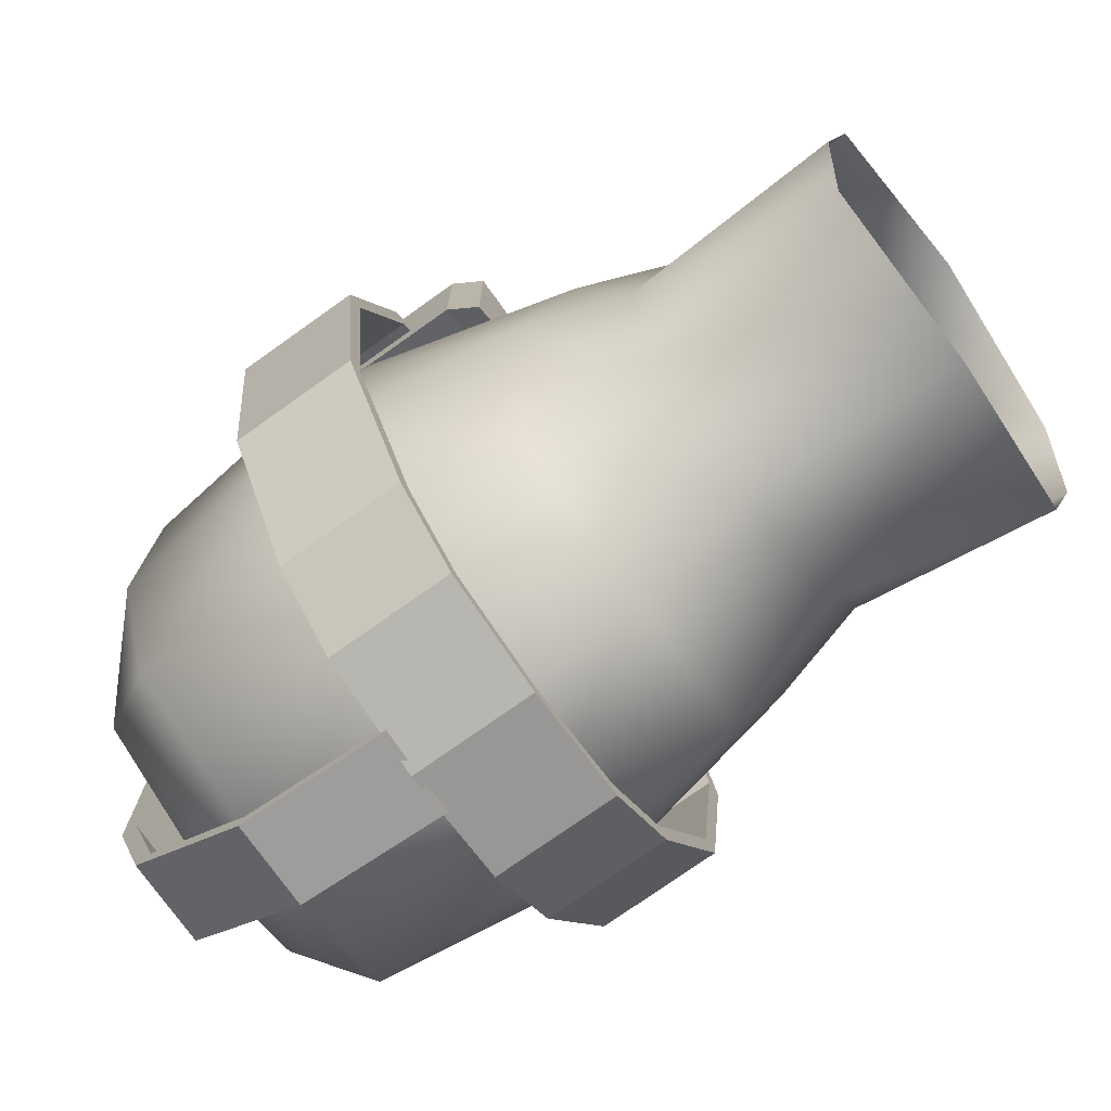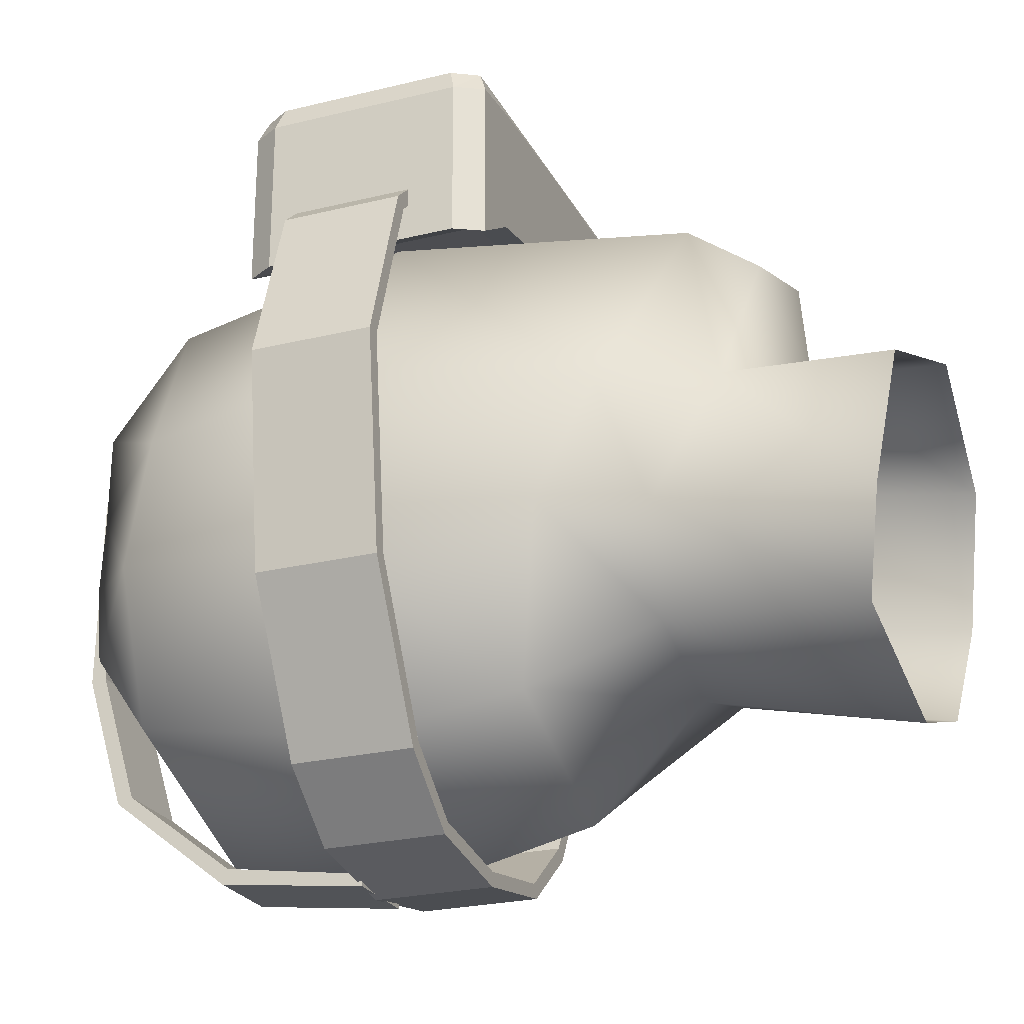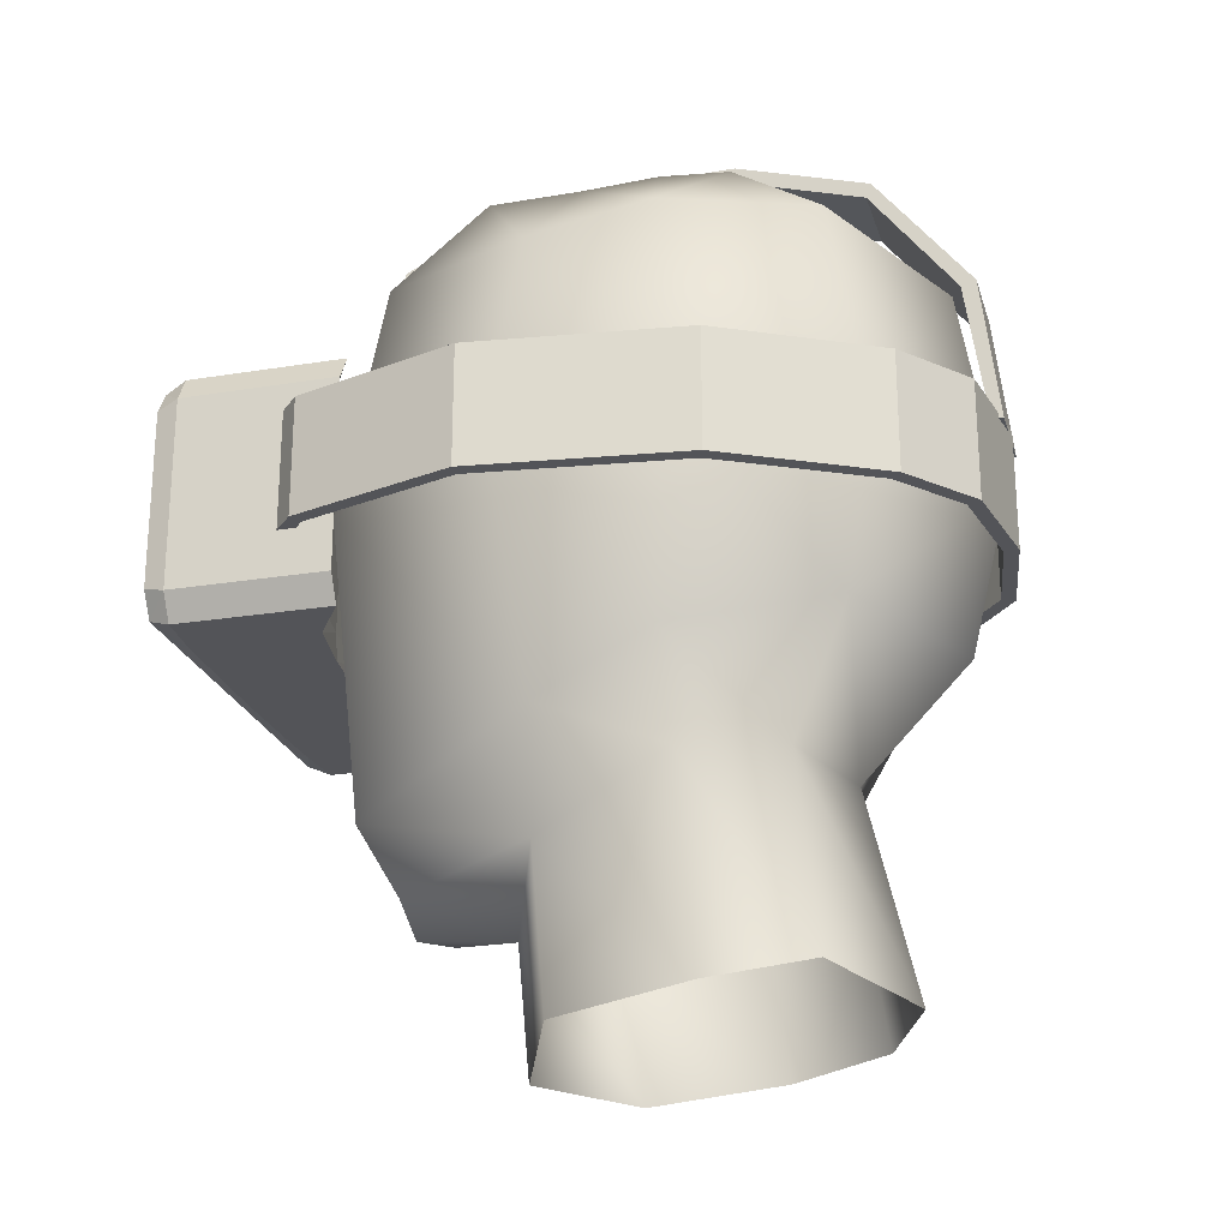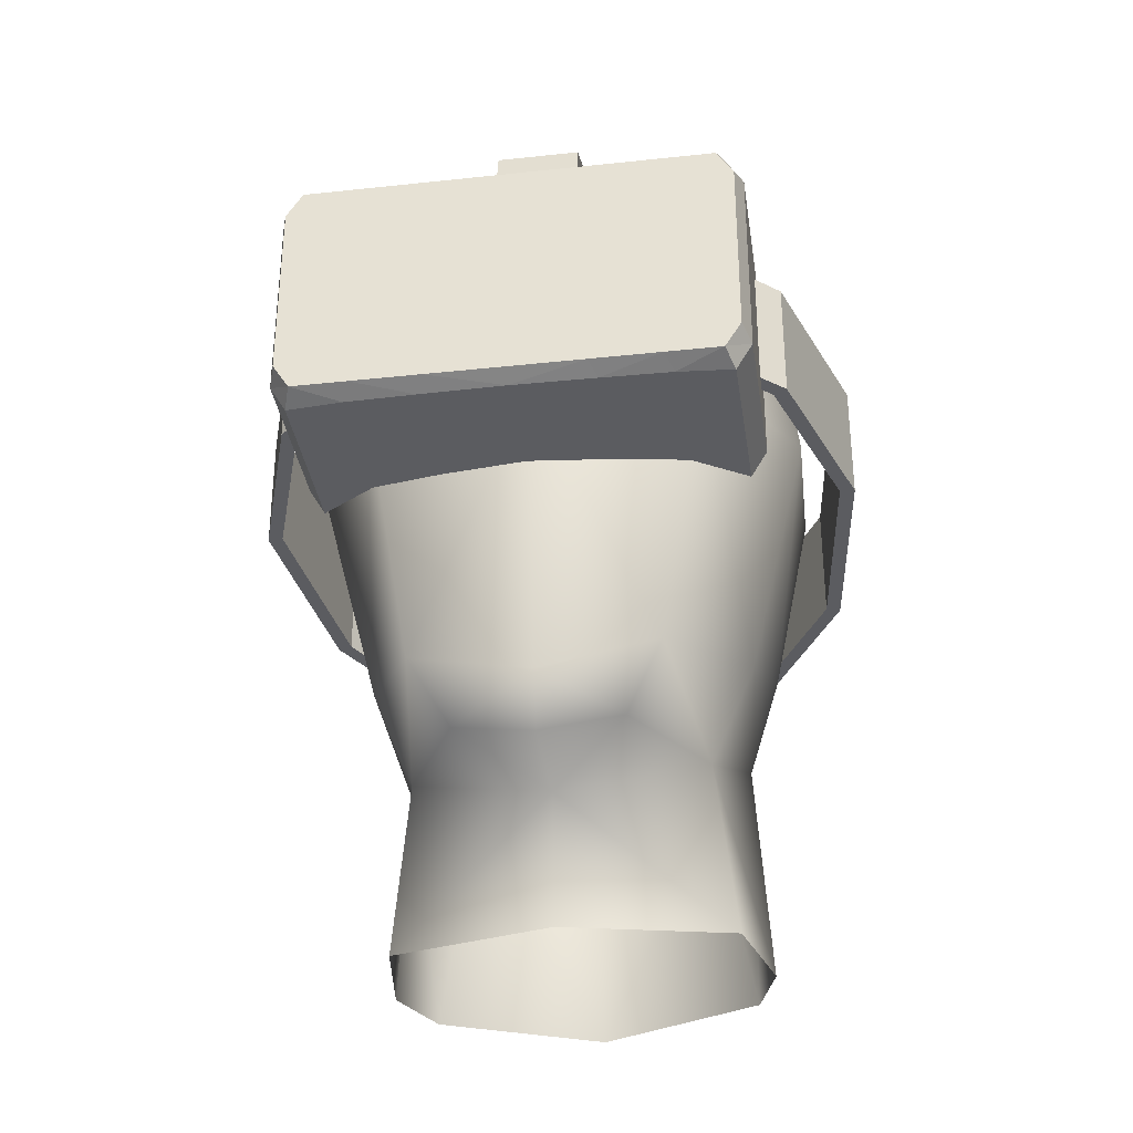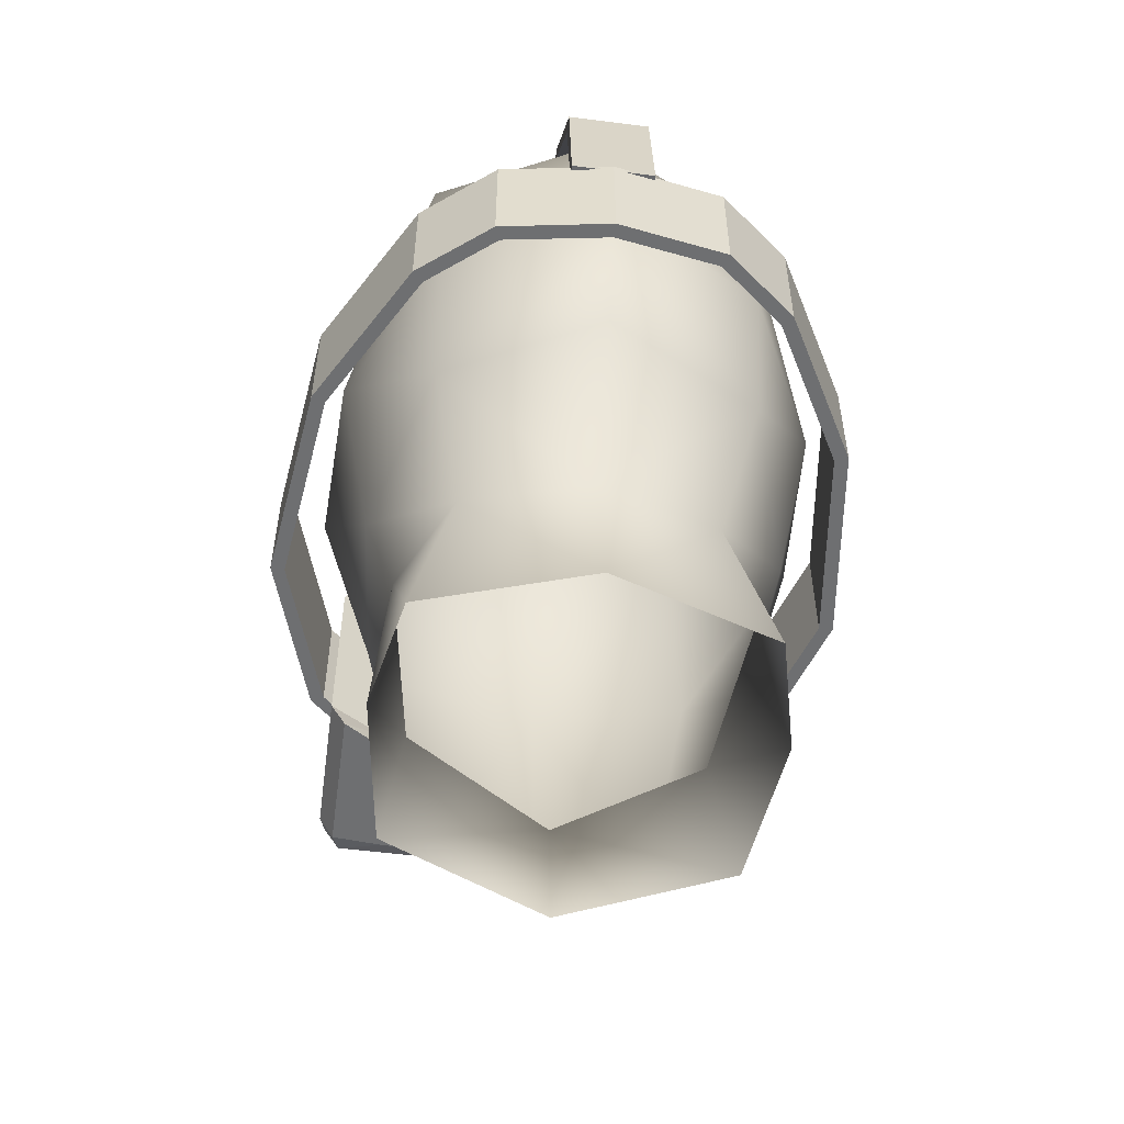
<metadata>
{"format":"obj","ext":"obj","renderer":"f3d","projection":"perspective","resolution":1024,"background":"white","views":[{"elev":-75.4,"azim":-54.6,"up":"+Z"},{"elev":-24.6,"azim":-68.1,"up":"+Z"},{"elev":-23.5,"azim":105.4,"up":"+Y"},{"elev":-34.5,"azim":8.3,"up":"+Y"},{"elev":-54.6,"azim":172.3,"up":"+Y"}]}
</metadata>
<code>
o Cube
v 0.1125 0.3389 0.5986
v 0.1125 0.8612 0.4775
v 0.1125 0.3389 0.5559
v 0.1125 0.8295 0.4489
v 0.535 -0.1068 0.6595
v 0.535 0.2176 0.6595
v 0.5196 -0.1068 0.6226
v 0.5196 0.2176 0.6226
v 0.6551 -0.1068 0.5523
v 0.6551 0.2176 0.5523
v 0.6196 -0.1068 0.5339
v 0.6196 0.2176 0.5339
v 0.1125 1.032 0.09271
v 0.1125 0.9891 0.09323
v 0.1125 0.9306 -0.7966
v 0.1125 0.8899 -0.7835
v 0.1125 0.6023 -1.055
v 0.1125 0.59 -1.014
v 0.8037 -0.1068 0.09274
v 0.8037 0.2176 0.09274
v 0.7638 -0.1068 0.09413
v 0.7638 0.2176 0.09413
v 0.7328 -0.1068 -0.4841
v 0.7328 0.2176 -0.4841
v 0.6949 -0.1068 -0.4714
v 0.6949 0.2176 -0.4714
v 0.5016 -0.1068 -0.8993
v 0.5016 0.2176 -0.8993
v 0.473 -0.1068 -0.8714
v 0.473 0.2176 -0.8714
v 0.305 -0.1068 -1.057
v 0.305 0.2176 -1.057
v 0.2887 -0.1068 -1.021
v 0.2887 0.2176 -1.021
v 0.1125 0.9969 -0.4288
v 0.1125 1.039 -0.4356
v 0.1125 0.2033 -1.102
v 0.1125 0.2045 -1.069
v 0.5291 -0.2822 0.9571
v 0.5291 0.3435 0.9571
v 0.5496 -0.3053 0.4624
v 0.5496 0.3665 0.4624
v 0.5921 0.2929 0.4624
v 0.5921 -0.2316 0.4624
v 0.5716 0.2749 0.9571
v 0.5716 -0.2136 0.9571
v 0.221 0.3665 0.5852
v 0.4042 0.3665 0.5545
v 0.2005 -0.2822 0.9571
v 0.3837 -0.2822 0.9571
v 0.4042 -0.3053 0.5545
v 0.221 -0.3053 0.5852
v 0.3837 0.3435 0.9571
v 0.2005 0.3435 0.9571
v 0.2146 0.2749 0.9571
v 0.412 0.2749 0.9571
v 0.2146 -0.2136 0.9571
v 0.412 -0.2136 0.9571
v 0.4325 0.2929 0.5545
v 0.2351 0.2929 0.5852
v 0.4325 -0.2316 0.5545
v 0.2351 -0.2316 0.5852
v 0.5496 0.3665 0.8953
v 0.5496 -0.3053 0.8953
v 0.5921 0.2929 0.8953
v 0.5921 -0.2316 0.8953
v 0.4042 0.3665 0.9068
v 0.221 0.3665 0.9106
v 0.221 -0.3053 0.9106
v 0.4042 -0.3053 0.9068
v 0 0.3389 0.5986
v 0 0.8612 0.4775
v 0 0.3389 0.5559
v 0 0.8295 0.4489
v -0.1125 0.3389 0.5986
v -0.1125 0.8612 0.4775
v -0.1125 0.3389 0.5559
v -0.1125 0.8295 0.4489
v -0.535 -0.1068 0.6595
v -0.535 0.2176 0.6595
v -0.5196 -0.1068 0.6226
v -0.5196 0.2176 0.6226
v -0.6551 -0.1068 0.5523
v -0.6551 0.2176 0.5523
v -0.6196 -0.1068 0.5339
v -0.6196 0.2176 0.5339
v 0 1.032 0.09271
v 0 0.9891 0.09323
v -0.1125 1.032 0.09271
v -0.1125 0.9891 0.09323
v 0 0.9306 -0.7966
v 0 0.8899 -0.7835
v -0.1125 0.9306 -0.7966
v -0.1125 0.8899 -0.7835
v 0 0.6023 -1.055
v 0 0.59 -1.014
v -0.1125 0.6023 -1.055
v -0.1125 0.59 -1.014
v -0.8037 -0.1068 0.09274
v -0.8037 0.2176 0.09274
v -0.7638 -0.1068 0.09413
v -0.7638 0.2176 0.09413
v -0.7328 -0.1068 -0.4841
v -0.7328 0.2176 -0.4841
v -0.6949 -0.1068 -0.4714
v -0.6949 0.2176 -0.4714
v -0.5016 -0.1068 -0.8993
v -0.5016 0.2176 -0.8993
v -0.473 -0.1068 -0.8714
v -0.473 0.2176 -0.8714
v -0.305 -0.1068 -1.057
v -0.305 0.2176 -1.057
v -0.2887 -0.1068 -1.021
v -0.2887 0.2176 -1.021
v 0 -0.1068 -1.107
v 0 0.2176 -1.107
v 0 -0.1068 -1.067
v 0 0.2176 -1.067
v 0 1.039 -0.4356
v -0.1125 0.9969 -0.4288
v -0.1125 1.039 -0.4356
v 0 0.9969 -0.4288
v 0 0.2033 -1.102
v 0 0.2045 -1.069
v -0.1125 0.2033 -1.102
v -0.1125 0.2045 -1.069
v -0.5291 -0.2822 0.9571
v -0.5291 0.3435 0.9571
v -0.5496 -0.3053 0.4624
v -0.5496 0.3665 0.4624
v 0 0.3665 0.6088
v 0 -0.3053 0.6088
v 0 0.3435 0.9571
v 0 -0.2822 0.9571
v -0.5921 0.2929 0.4624
v -0.5921 -0.2316 0.4624
v -0.5716 0.2749 0.9571
v -0.5716 -0.2136 0.9571
v 0 0.2749 0.9571
v 0 -0.2136 0.9571
v 0 0.2929 0.6088
v 0 -0.2316 0.6088
v -0.221 0.3665 0.5852
v -0.4042 0.3665 0.5545
v -0.2005 -0.2822 0.9571
v -0.3837 -0.2822 0.9571
v -0.4042 -0.3053 0.5545
v -0.221 -0.3053 0.5852
v -0.3837 0.3435 0.9571
v -0.2005 0.3435 0.9571
v -0.2146 0.2749 0.9571
v -0.412 0.2749 0.9571
v -0.2146 -0.2136 0.9571
v -0.412 -0.2136 0.9571
v -0.4325 0.2929 0.5545
v -0.2351 0.2929 0.5852
v -0.4325 -0.2316 0.5545
v -0.2351 -0.2316 0.5852
v -0.5496 0.3665 0.8953
v -0.5496 -0.3053 0.8953
v 0 0.3665 0.9136
v 0 -0.3053 0.9136
v -0.5921 0.2929 0.8953
v -0.5921 -0.2316 0.8953
v -0.4042 0.3665 0.9068
v -0.221 0.3665 0.9106
v -0.221 -0.3053 0.9106
v -0.4042 -0.3053 0.9068
v 0.4383 -1.228 -0.6682
v 0.4413 -1.325 -0.03355
v 0.5007 -1.274 -0.3994
v 0.3325 -0.6849 -0.5927
v 0.3888 -0.8733 0.01847
v 0.4654 -0.7064 -0.3359
v 0.6108 0.6033 -0.007994
v 0.4171 -0.3571 -0.754
v 0.5053 -0.5798 -0.002702
v 0.4003 0.6327 0.4118
v 0.5502 -0.4374 -0.3209
v 0.215 -0.9379 0.4008
v 0.3166 -0.7772 0.4804
v 0.434 0.09584 -0.8238
v 0.6675 0.07505 0.06198
v 0.6524 0.1128 -0.3797
v 0.4399 -0.0144 0.5242
v 0.3475 0.8753 -0.4774
v 0.3475 0.8837 -0.08073
v 0.3475 0.8929 -0.2904
v 0.3475 0.8818 0.1663
v 0.4582 0.6661 -0.7336
v 0.5812 0.6801 -0.3338
v 0 -1.242 -0.8216
v 0 -1.358 0.1357
v -0.4383 -1.228 -0.6682
v -0.4413 -1.325 -0.03355
v -0.5007 -1.274 -0.3994
v 0 -0.6823 -0.6897
v 0 -1.004 0.1683
v -0.3325 -0.6849 -0.5927
v -0.3888 -0.8733 0.01847
v 0 0.03894 -1.079
v -0.4654 -0.7064 -0.3359
v 0 -0.3824 -0.9794
v -0.6108 0.6033 -0.007994
v -0.4171 -0.3571 -0.754
v -0.5053 -0.5798 -0.002702
v -0.4003 0.6327 0.4118
v -0.5502 -0.4374 -0.3209
v 0 -0.9811 0.4305
v -0.215 -0.9379 0.4008
v 0 -0.8384 0.4857
v -0.3166 -0.7772 0.4804
v -0.434 0.09584 -0.8238
v -0.6675 0.07505 0.06198
v -0.6524 0.1128 -0.3797
v 0 -0.05127 0.5844
v -0.4399 -0.0144 0.5242
v 0 0.8587 -0.654
v 0 0.8984 0.1466
v -0.3475 0.8753 -0.4774
v -0.3475 0.8837 -0.08073
v 0 0.9006 -0.2083
v -0.3475 0.8929 -0.2904
v 0 0.884 0.2659
v -0.3475 0.8818 0.1663
v 0 0.6861 0.431
v 0 0.6275 -0.9774
v -0.4582 0.6661 -0.7336
v -0.5812 0.6801 -0.3338
f 35 16 15
f 4 3 73
f 4 2 1
f 72 71 1
f 73 3 1
f 74 88 14
f 8 7 5
f 12 11 7
f 9 19 20
f 6 5 9
f 5 7 11
f 12 8 6
f 2 4 14
f 2 13 87
f 16 18 17
f 36 15 91
f 122 92 16
f 17 37 123
f 15 17 95
f 92 96 18
f 19 23 24
f 9 11 21
f 10 20 22
f 12 22 21
f 26 30 29
f 22 26 25
f 19 21 25
f 20 24 26
f 27 29 33
f 23 25 29
f 24 28 30
f 23 27 28
f 31 115 116
f 28 32 34
f 27 31 32
f 30 34 33
f 34 118 117
f 33 117 115
f 34 32 116
f 88 122 35
f 13 36 119
f 13 14 35
f 38 124 123
f 96 124 38
f 17 18 38
f 61 44 41
f 66 46 39
f 51 41 64
f 68 47 131
f 140 134 49
f 54 133 139
f 139 140 57
f 40 45 65
f 45 46 66
f 42 43 59
f 43 44 61
f 60 62 142
f 59 61 62
f 47 60 141
f 48 59 60
f 56 58 46
f 55 57 58
f 40 53 56
f 53 54 55
f 58 50 39
f 57 49 50
f 63 42 48
f 67 48 47
f 132 52 69
f 52 51 70
f 142 62 52
f 62 61 51
f 69 70 50
f 162 69 49
f 53 67 68
f 40 63 67
f 65 66 44
f 63 65 43
f 54 68 161
f 70 64 39
f 66 64 41
f 93 94 120
f 73 77 78
f 78 77 75
f 75 71 72
f 75 77 73
f 90 88 74
f 79 81 82
f 81 85 86
f 100 99 83
f 83 79 80
f 79 83 85
f 80 82 86
f 76 89 90
f 87 89 76
f 97 98 94
f 91 93 121
f 94 92 122
f 123 125 97
f 95 97 93
f 98 96 92
f 104 103 99
f 83 99 101
f 102 100 84
f 101 102 86
f 109 110 106
f 105 106 102
f 99 103 105
f 106 104 100
f 107 111 113
f 103 107 109
f 110 108 104
f 108 107 103
f 116 115 111
f 114 112 108
f 112 111 107
f 113 114 110
f 117 115 116
f 117 118 114
f 115 117 113
f 114 118 116
f 120 122 88
f 119 121 89
f 89 121 120
f 123 124 126
f 126 124 96
f 97 125 126
f 157 147 129
f 164 160 127
f 160 129 147
f 166 161 131
f 145 134 140
f 150 151 139
f 153 140 139
f 163 137 128
f 164 138 137
f 155 135 130
f 157 136 135
f 142 158 156
f 158 157 155
f 141 156 143
f 156 155 144
f 138 154 152
f 154 153 151
f 128 137 152
f 149 152 151
f 127 146 154
f 146 145 153
f 159 165 144
f 165 166 143
f 167 148 132
f 168 147 148
f 142 132 148
f 158 148 147
f 146 168 167
f 145 167 162
f 149 150 166
f 128 149 165
f 136 164 163
f 135 163 159
f 150 133 161
f 127 160 168
f 129 160 164
f 36 35 15
f 74 4 73
f 3 4 1
f 2 72 1
f 71 73 1
f 4 74 14
f 6 8 5
f 8 12 7
f 10 9 20
f 10 6 9
f 9 5 11
f 10 12 6
f 13 2 14
f 72 2 87
f 15 16 17
f 119 36 91
f 35 122 16
f 95 17 123
f 91 15 95
f 16 92 18
f 20 19 24
f 19 9 21
f 12 10 22
f 11 12 21
f 25 26 29
f 21 22 25
f 23 19 25
f 22 20 26
f 31 27 33
f 27 23 29
f 26 24 30
f 24 23 28
f 32 31 116
f 30 28 34
f 28 27 32
f 29 30 33
f 33 34 117
f 31 33 115
f 118 34 116
f 14 88 35
f 87 13 119
f 36 13 35
f 37 38 123
f 18 96 38
f 37 17 38
f 51 61 41
f 64 66 39
f 70 51 64
f 161 68 131
f 57 140 49
f 55 54 139
f 55 139 57
f 63 40 65
f 65 45 66
f 48 42 59
f 59 43 61
f 141 60 142
f 60 59 62
f 131 47 141
f 47 48 60
f 45 56 46
f 56 55 58
f 45 40 56
f 56 53 55
f 46 58 39
f 58 57 50
f 67 63 48
f 68 67 47
f 162 132 69
f 69 52 70
f 132 142 52
f 52 62 51
f 49 69 50
f 134 162 49
f 54 53 68
f 53 40 67
f 43 65 44
f 42 63 43
f 133 54 161
f 50 70 39
f 44 66 41
f 121 93 120
f 74 73 78
f 76 78 75
f 76 75 72
f 71 75 73
f 78 90 74
f 80 79 82
f 82 81 86
f 84 100 83
f 84 83 80
f 81 79 85
f 84 80 86
f 78 76 90
f 72 87 76
f 93 97 94
f 119 91 121
f 120 94 122
f 95 123 97
f 91 95 93
f 94 98 92
f 100 104 99
f 85 83 101
f 86 102 84
f 85 101 86
f 105 109 106
f 101 105 102
f 101 99 105
f 102 106 100
f 109 107 113
f 105 103 109
f 106 110 104
f 104 108 103
f 112 116 111
f 110 114 108
f 108 112 107
f 109 113 110
f 118 117 116
f 113 117 114
f 111 115 113
f 112 114 116
f 90 120 88
f 87 119 89
f 90 89 120
f 125 123 126
f 98 126 96
f 98 97 126
f 136 157 129
f 138 164 127
f 168 160 147
f 143 166 131
f 153 145 140
f 133 150 139
f 151 153 139
f 159 163 128
f 163 164 137
f 144 155 130
f 155 157 135
f 141 142 156
f 156 158 155
f 131 141 143
f 143 156 144
f 137 138 152
f 152 154 151
f 149 128 152
f 150 149 151
f 138 127 154
f 154 146 153
f 130 159 144
f 144 165 143
f 162 167 132
f 167 168 148
f 158 142 148
f 157 158 147
f 145 146 167
f 134 145 162
f 165 149 166
f 159 128 165
f 135 136 163
f 130 135 159
f 166 150 161
f 146 127 168
f 136 129 164
f 192 197 172
f 169 172 174
f 172 176 179
f 177 173 174
f 198 193 170
f 173 170 171
f 183 177 179
f 177 183 185
f 197 203 176
f 216 211 181
f 211 209 180
f 181 180 173
f 180 209 198
f 175 183 184
f 190 227 218
f 175 187 189
f 176 182 184
f 176 203 201
f 186 218 222
f 187 188 222
f 219 224 189
f 178 226 216
f 191 190 186
f 187 175 191
f 182 201 227
f 183 175 178
f 189 224 226
f 184 182 190
f 199 197 192
f 202 199 194
f 208 205 199
f 202 200 206
f 195 193 198
f 196 195 200
f 208 206 214
f 217 214 206
f 205 203 197
f 212 211 216
f 210 209 211
f 212 206 200
f 210 200 198
f 215 214 204
f 228 220 218
f 225 221 204
f 215 213 205
f 205 213 201
f 222 218 220
f 221 219 222
f 225 224 219
f 207 217 216
f 229 223 220
f 229 204 221
f 213 228 227
f 207 204 214
f 225 207 226
f 215 229 228
f 169 192 172
f 171 169 174
f 174 172 179
f 179 177 174
f 173 198 170
f 174 173 171
f 184 183 179
f 181 177 185
f 172 197 176
f 185 216 181
f 181 211 180
f 177 181 173
f 173 180 198
f 191 175 184
f 186 190 218
f 178 175 189
f 179 176 184
f 182 176 201
f 188 186 222
f 219 187 222
f 187 219 189
f 185 178 216
f 188 191 186
f 188 187 191
f 190 182 227
f 185 183 178
f 178 189 226
f 191 184 190
f 194 199 192
f 196 202 194
f 202 208 199
f 208 202 206
f 200 195 198
f 202 196 200
f 215 208 214
f 212 217 206
f 199 205 197
f 217 212 216
f 212 210 211
f 210 212 200
f 209 210 198
f 229 215 204
f 227 228 218
f 207 225 204
f 208 215 205
f 203 205 201
f 223 222 220
f 223 221 222
f 221 225 219
f 226 207 216
f 228 229 220
f 223 229 221
f 201 213 227
f 217 207 214
f 224 225 226
f 213 215 228

</code>
